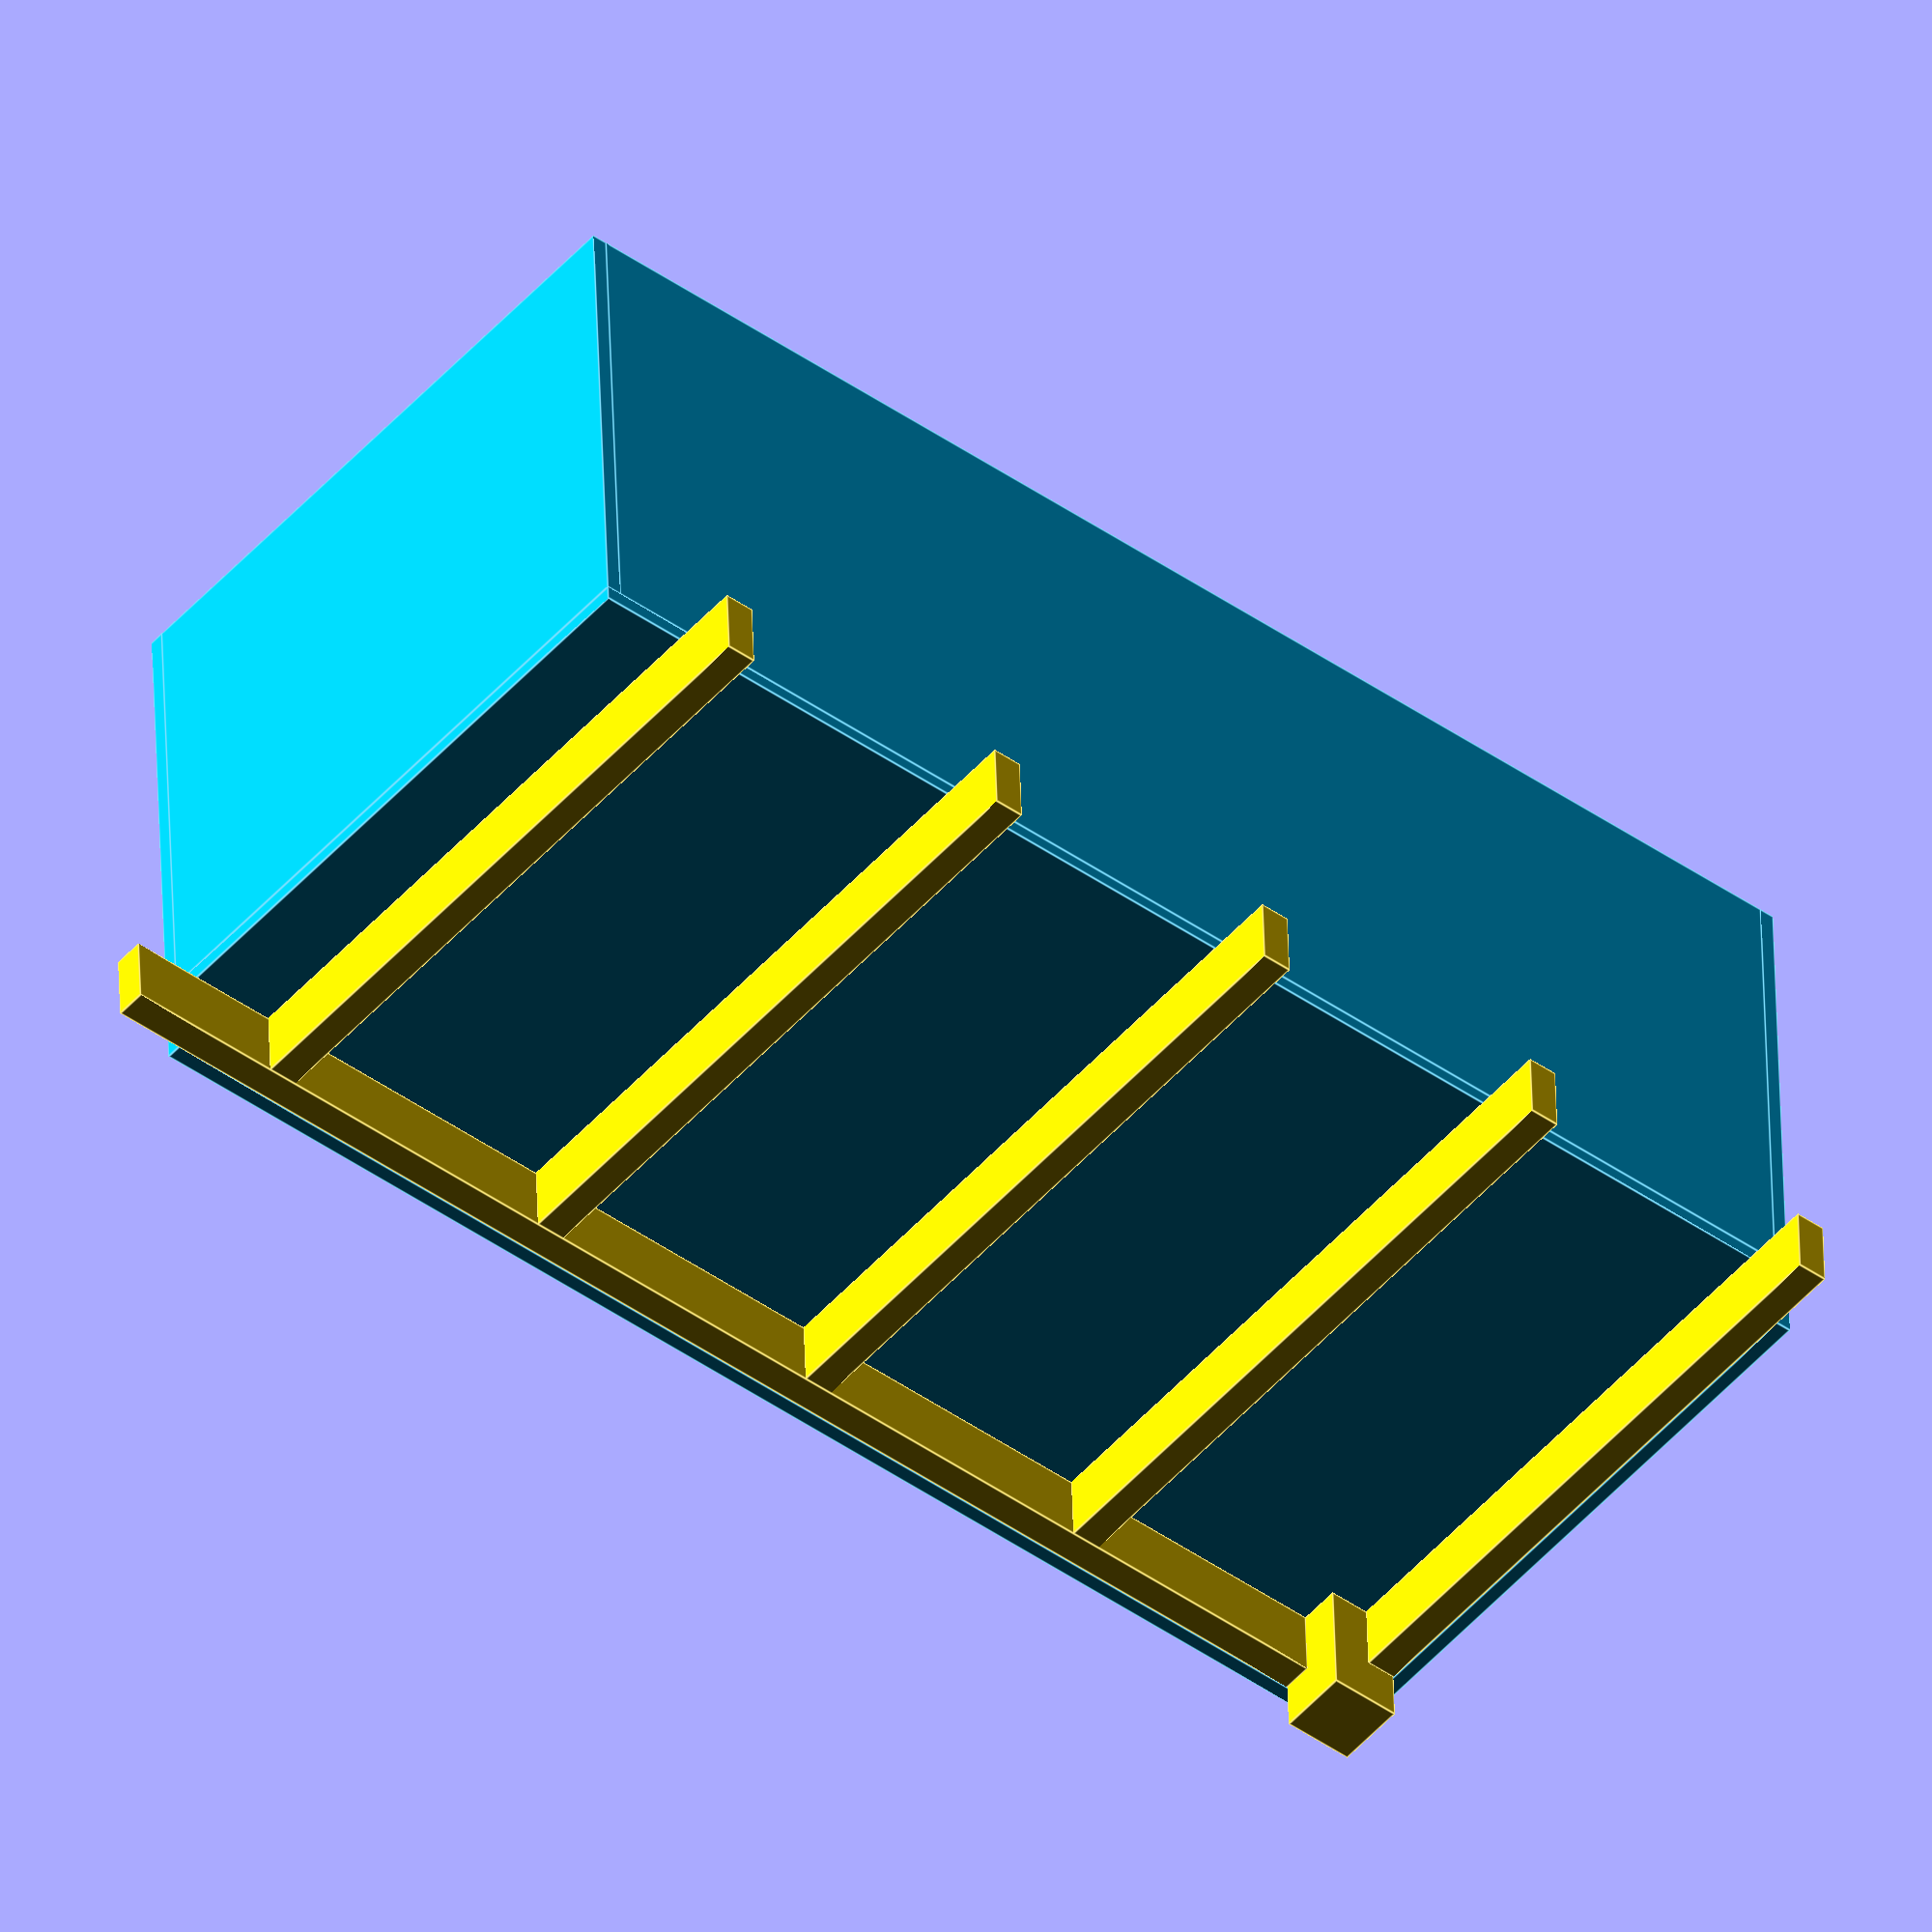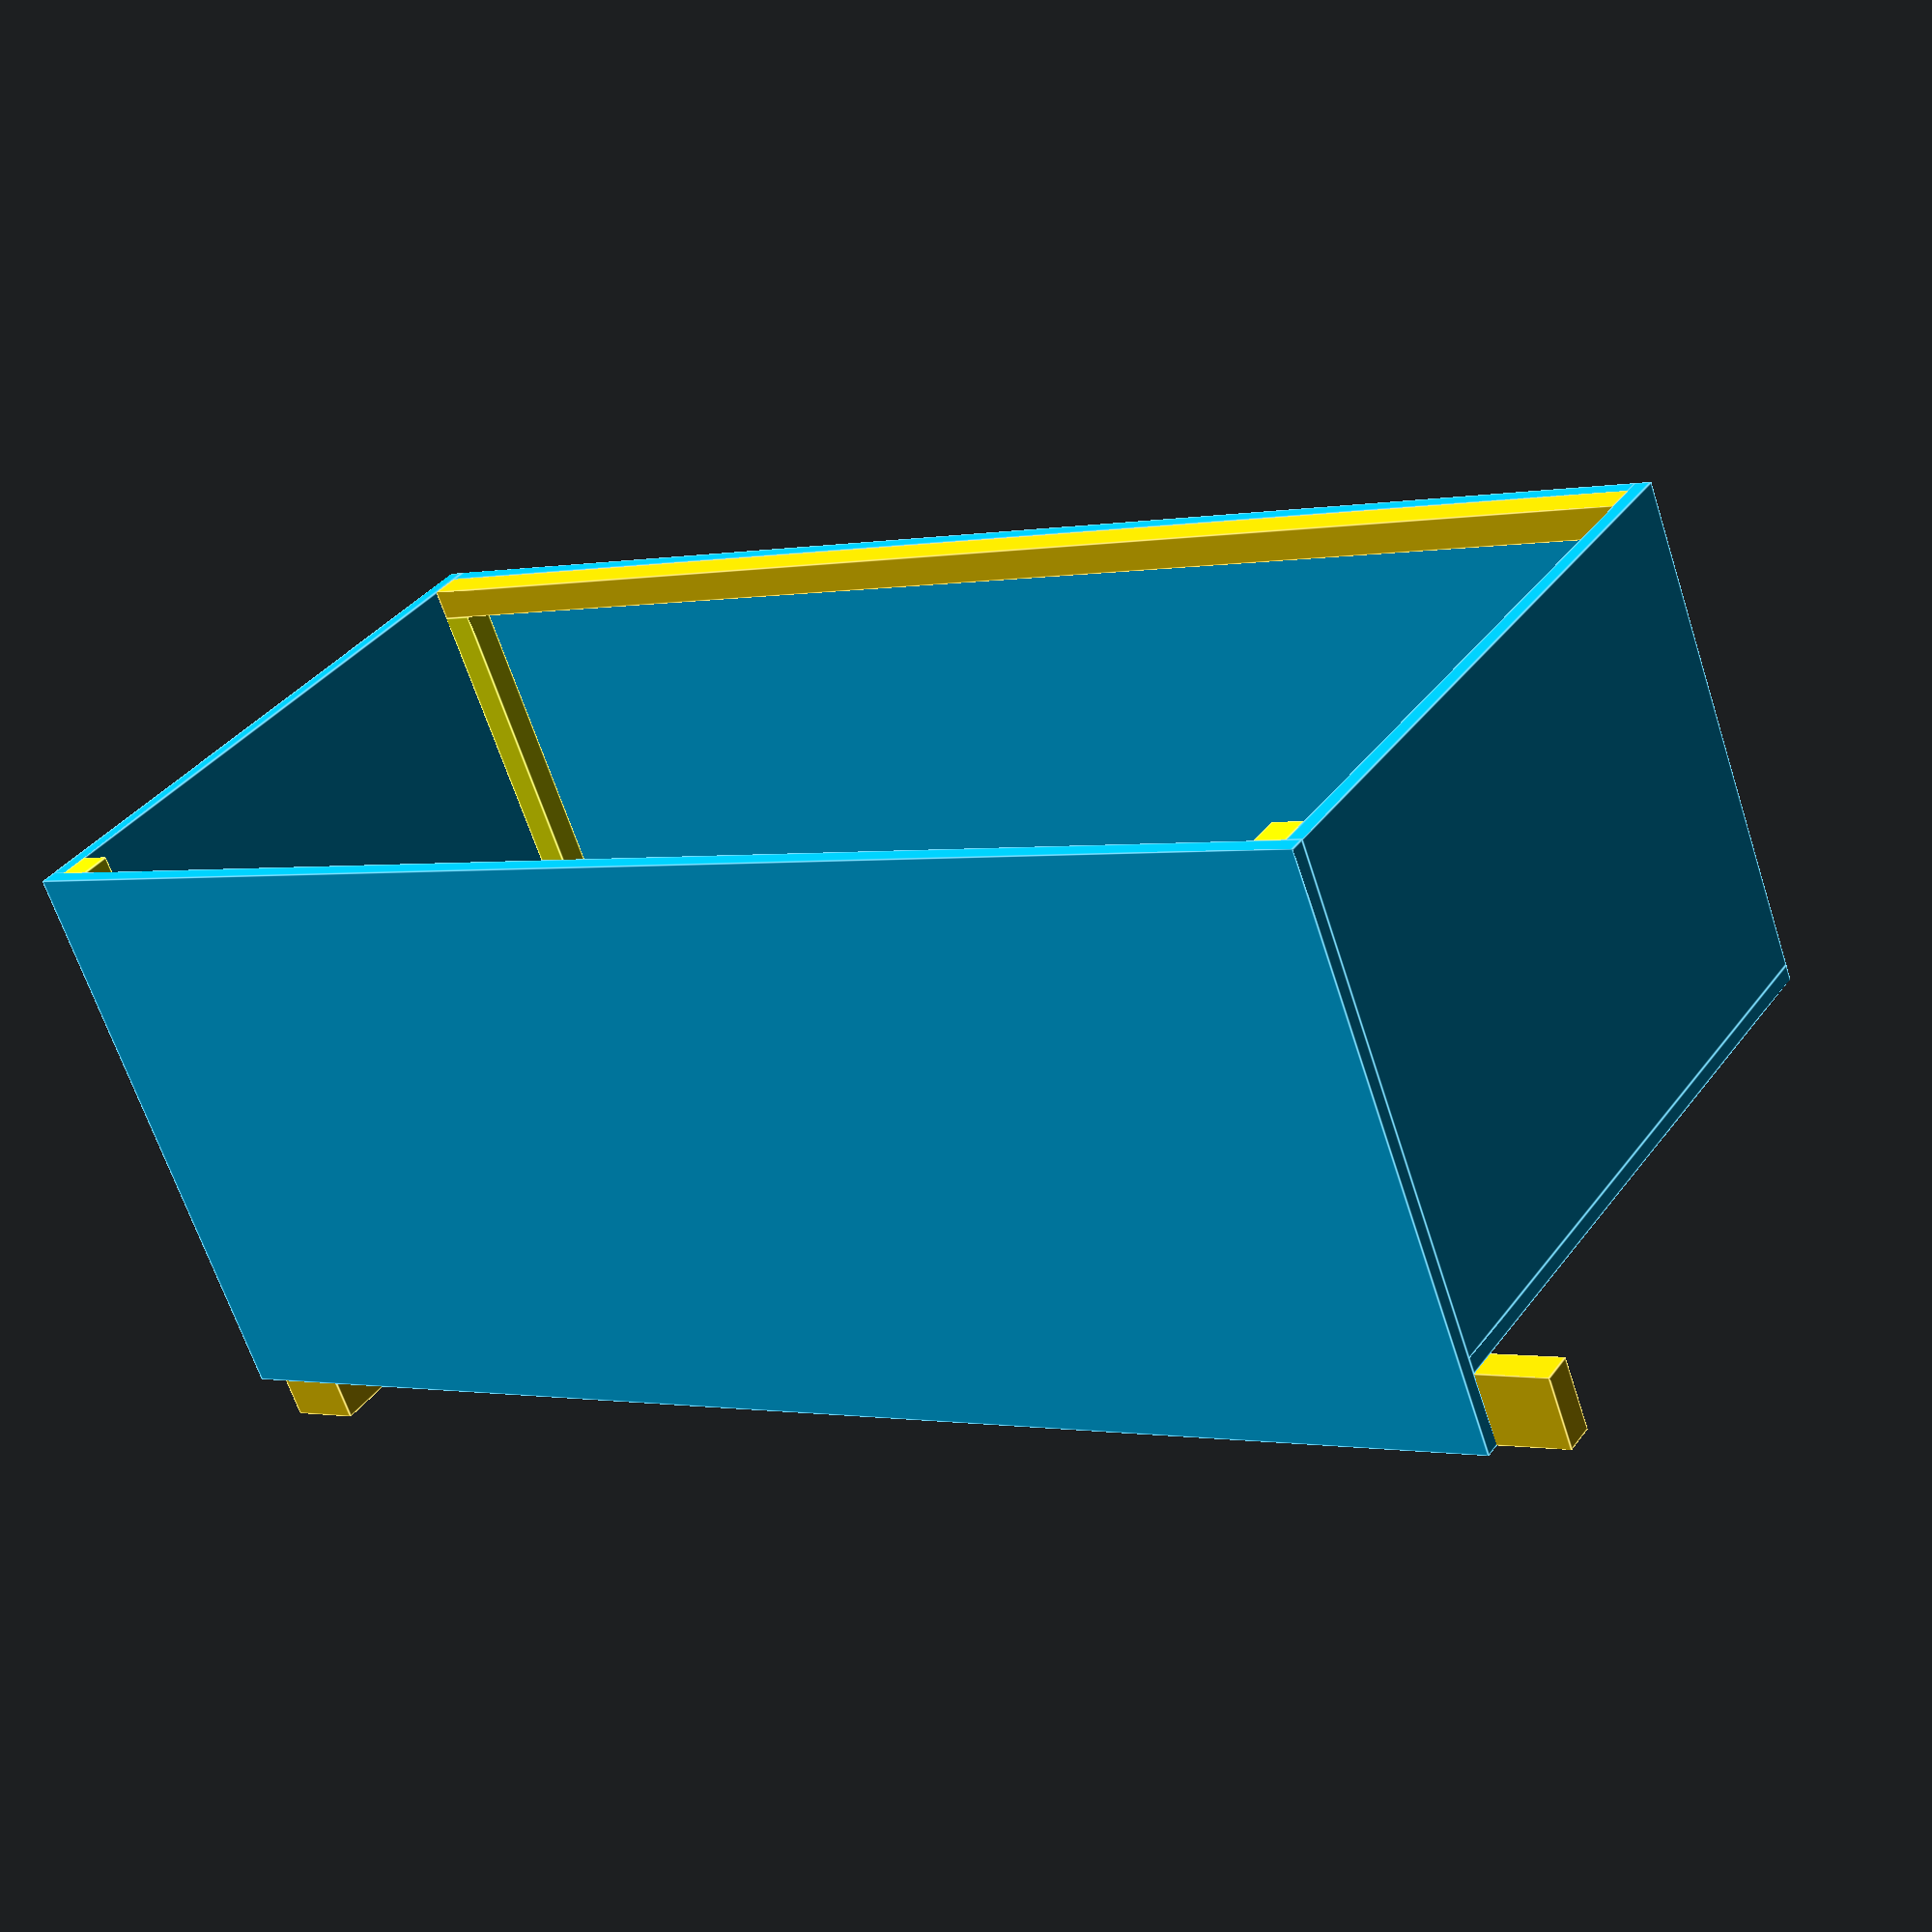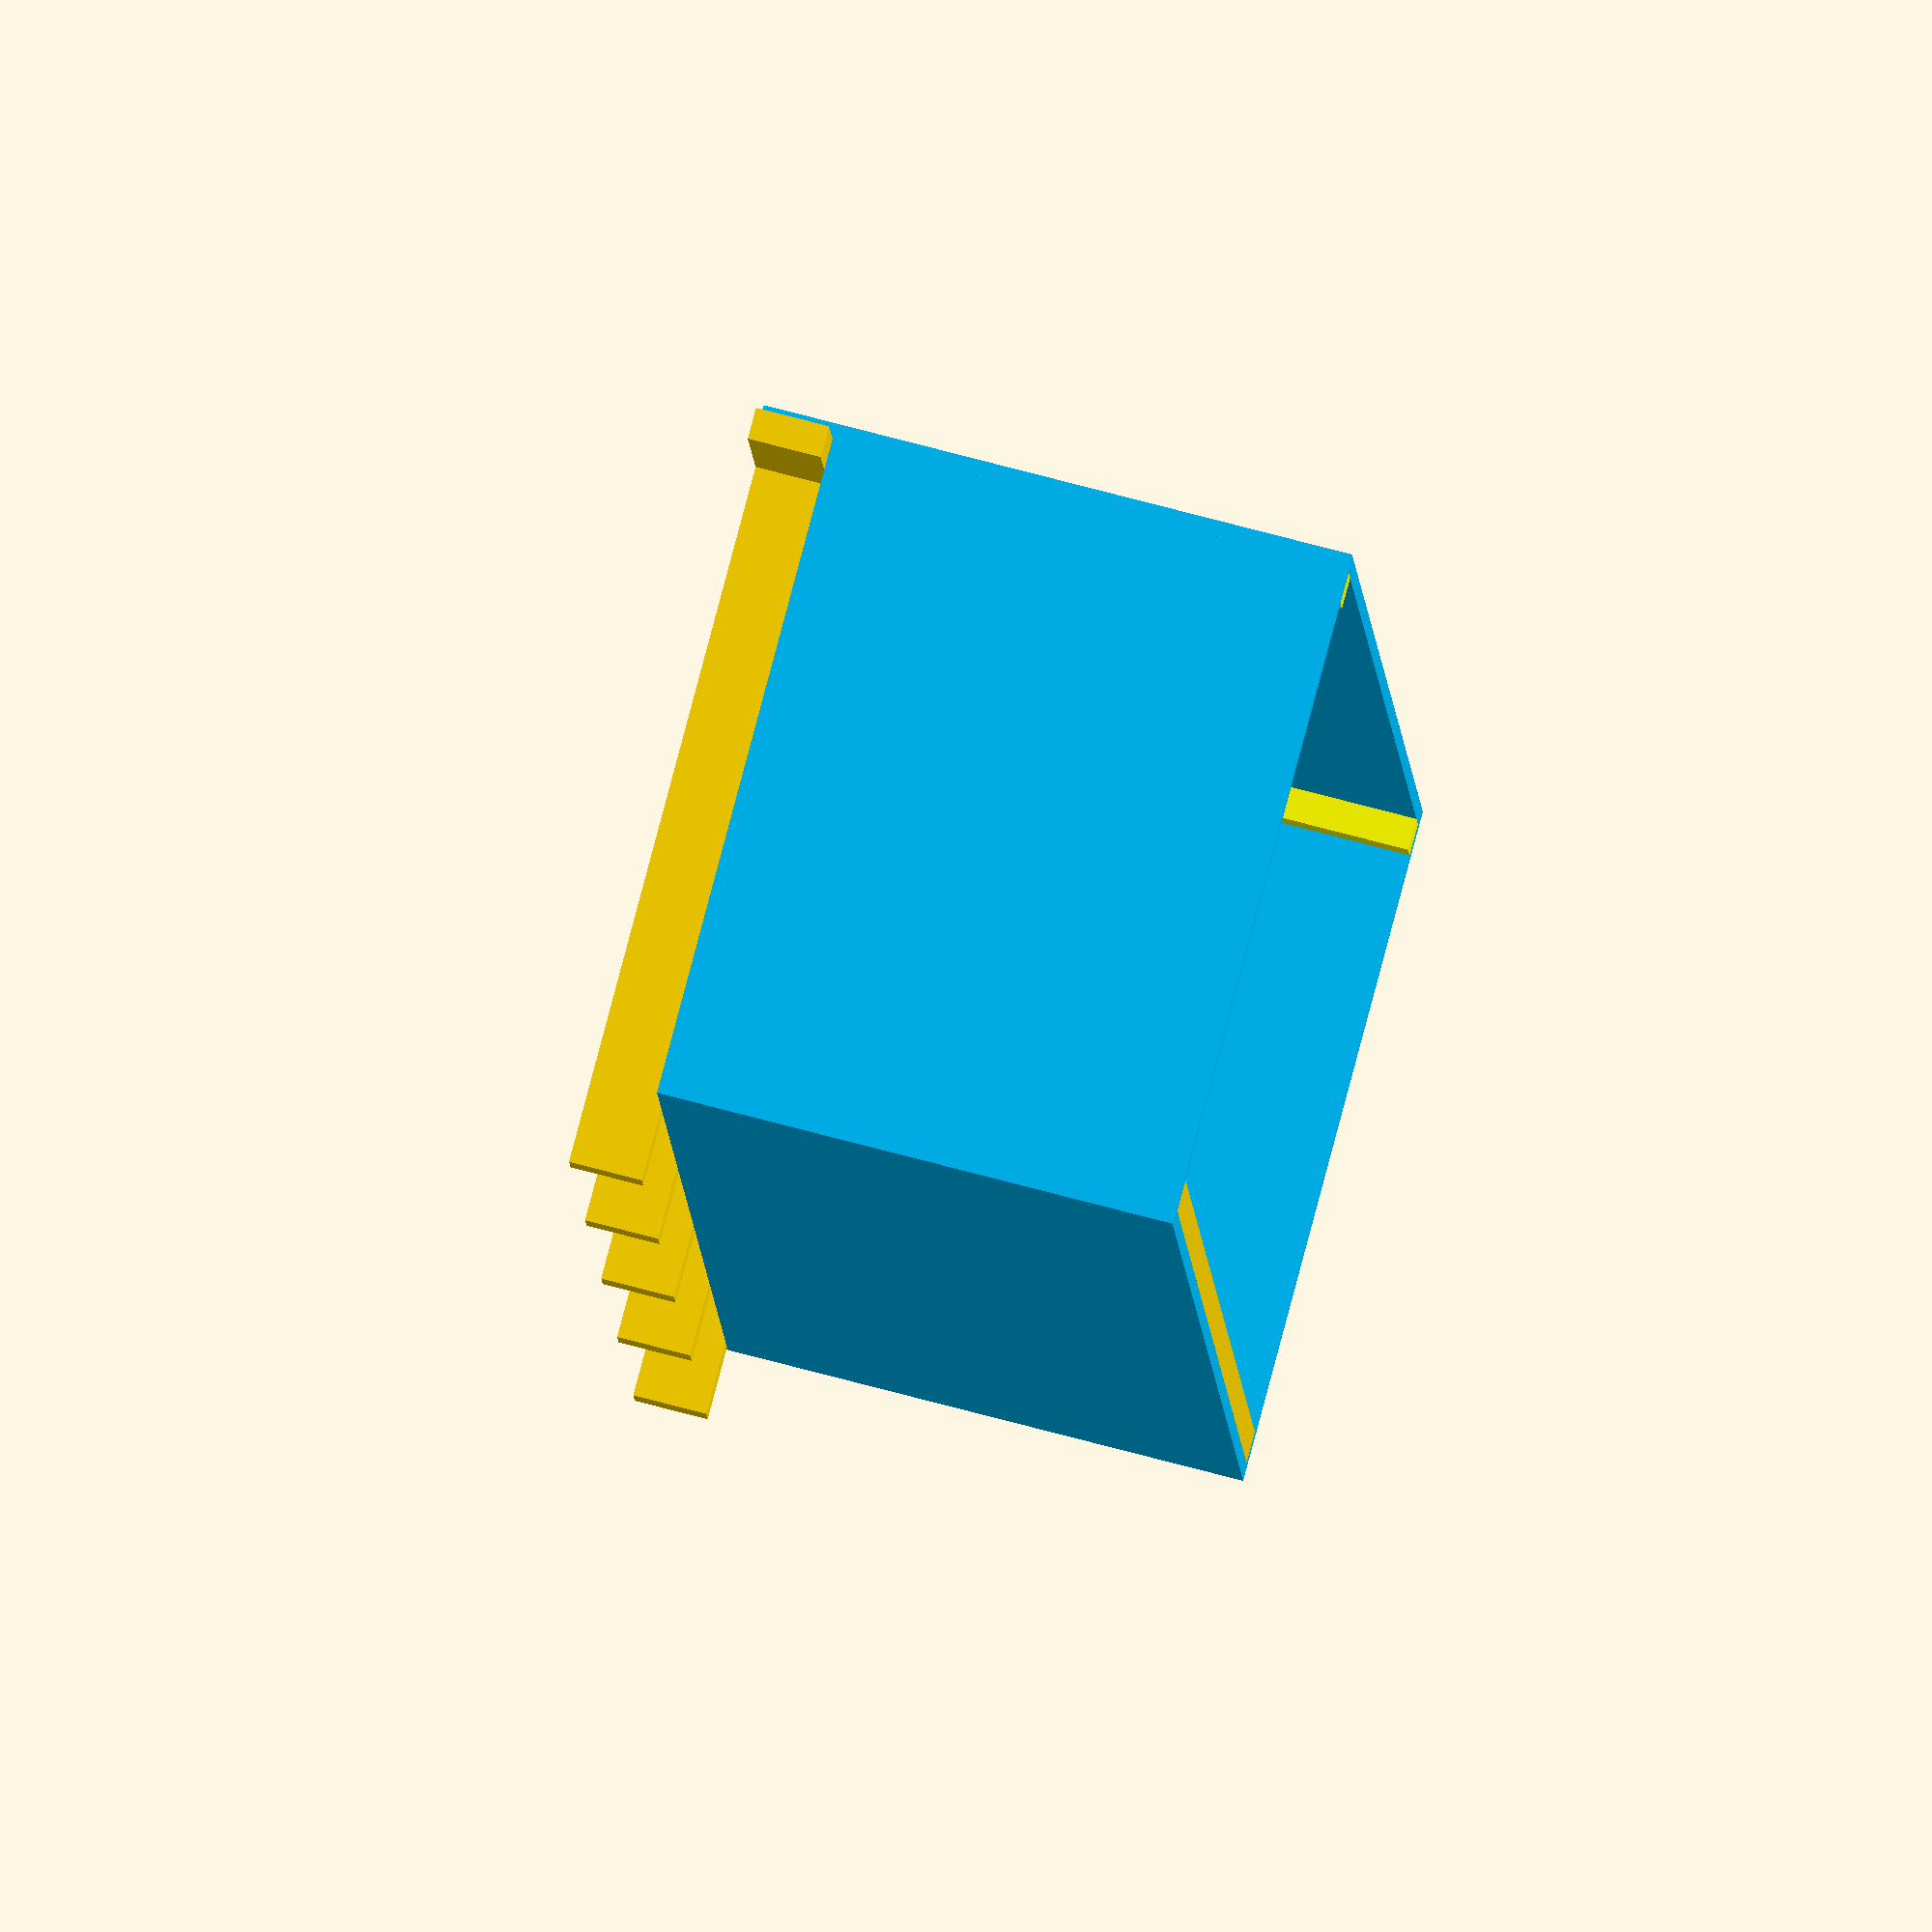
<openscad>
inner_x = i2m (66) + (i2m (1.5) * 2);
inner_y = i2m (28) + (i2m (1.5) * 2);
inner_z = i2m (24);

function i2m (i) = i * 2.54;
function m2i (m) = m / 2.54;

module xcube (d, xyz, c = "Gold")
{
  echo (d, " -- x=", m2i (xyz [0]), ", y=", m2i (xyz [1]), ", z=", m2i (xyz [2]));
  color (c)
    cube (xyz);
}

module lower_frame (c) {
  translate ([0, 0, -i2m (6)])
    xcube ("4x4", [i2m (3.5), i2m (3.5), i2m (6)]);
  translate ([i2m (3.5), 0, -i2m (3.5)])
    xcube ("2x4: front LtR", [inner_x - i2m (3.5) + i2m (0.75) + i2m (3.5), i2m (1.5), i2m (3.5)], c ? c : "LightPink");
  translate ([0, i2m (3.5), -i2m (3.5)])
    xcube ("2x4: left FtR", [i2m (1.5), inner_y + i2m (0.75), i2m (3.5)]);
  for (y = [16, 32, 48, 64])
    translate ([i2m (y), i2m (1.5), -i2m (3.5)])
      xcube ("2x4: 1of4 FtR", [i2m (1.5), -i2m (1.5) + inner_y + i2m (0.75) + i2m (3.5), i2m (3.5)]);
}

module plywood (c) {
  translate ([0, 0, 0])
    xcube ("ply: deck", [inner_x + i2m (0.75), inner_y + i2m (0.75), i2m (0.75)], c ? c : "LightBlue");
  translate ([-i2m (0.75), -i2m (0.75), i2m (-3.5)])
    xcube ("ply: front", [i2m (0.75) + inner_x + i2m (0.75), i2m (0.75), i2m (3.5) + i2m (0.75) + inner_z], c ? c : "LightSkyBlue");
  translate ([0, inner_y, i2m (0.75)])
    xcube ("ply: back", [inner_x, i2m (0.75), inner_z], c ? c : "LightSkyBlue");
  translate ([-i2m (0.75), 0, -i2m (3.5)])
    xcube ("ply: left", [i2m (0.75), inner_y + i2m (0.75), i2m (3.5) + i2m (0.75) + inner_z], c ? c : "DeepSkyBlue");
  translate ([inner_x, 0, i2m (0.75)])
    xcube ("ply: right", [i2m (0.75), inner_y + i2m (0.75), inner_z], c ? c : "DeepSkyBlue");
}

module inner_frame (c) {
  for (y = [0, inner_y - i2m (1.5)])
    translate ([0, y, i2m (0.75)])
      xcube ("2x2: bottom front/back", [inner_x, i2m (1.5), i2m (1.5)], c ? c : "Gold");
  translate ([0, inner_y - i2m (1.5), inner_z - i2m (0.75)])
    xcube ("2x2: top back", [inner_x, i2m (1.5), i2m (1.5)], c ? c : "Gold");

  for (x = [0, inner_x - i2m (1.5)])
    translate ([x, i2m (1.5), i2m (0.75)])
      xcube ("2x2: bottom left/right", [i2m (1.5), inner_y - (i2m (1.5) * 2), i2m (1.5)], c ? c : "Gold");

  for (x = [0, inner_x - i2m (1.5)])
    translate ([x, 0, i2m (0.75) + i2m (1.5)])
      xcube ("2x2: front vert", [i2m (1.5), i2m (1.5), inner_z - i2m (1.5)], c ? c : "Yellow");

  for (x = [0, inner_x - i2m (1.5)])
    translate ([x, inner_y - i2m (1.5), i2m (0.75) + i2m (1.5)])
      xcube ("2x2: back vert", [i2m (1.5), i2m (1.5), inner_z - (i2m (1.5) * 2)], c ? c : "Yellow");
}

lower_frame ("Gold");
inner_frame ();
plywood ("DeepSkyBlue");

</openscad>
<views>
elev=317.2 azim=320.9 roll=178.4 proj=o view=edges
elev=65.4 azim=33.2 roll=18.0 proj=p view=edges
elev=289.7 azim=259.7 roll=285.1 proj=o view=wireframe
</views>
